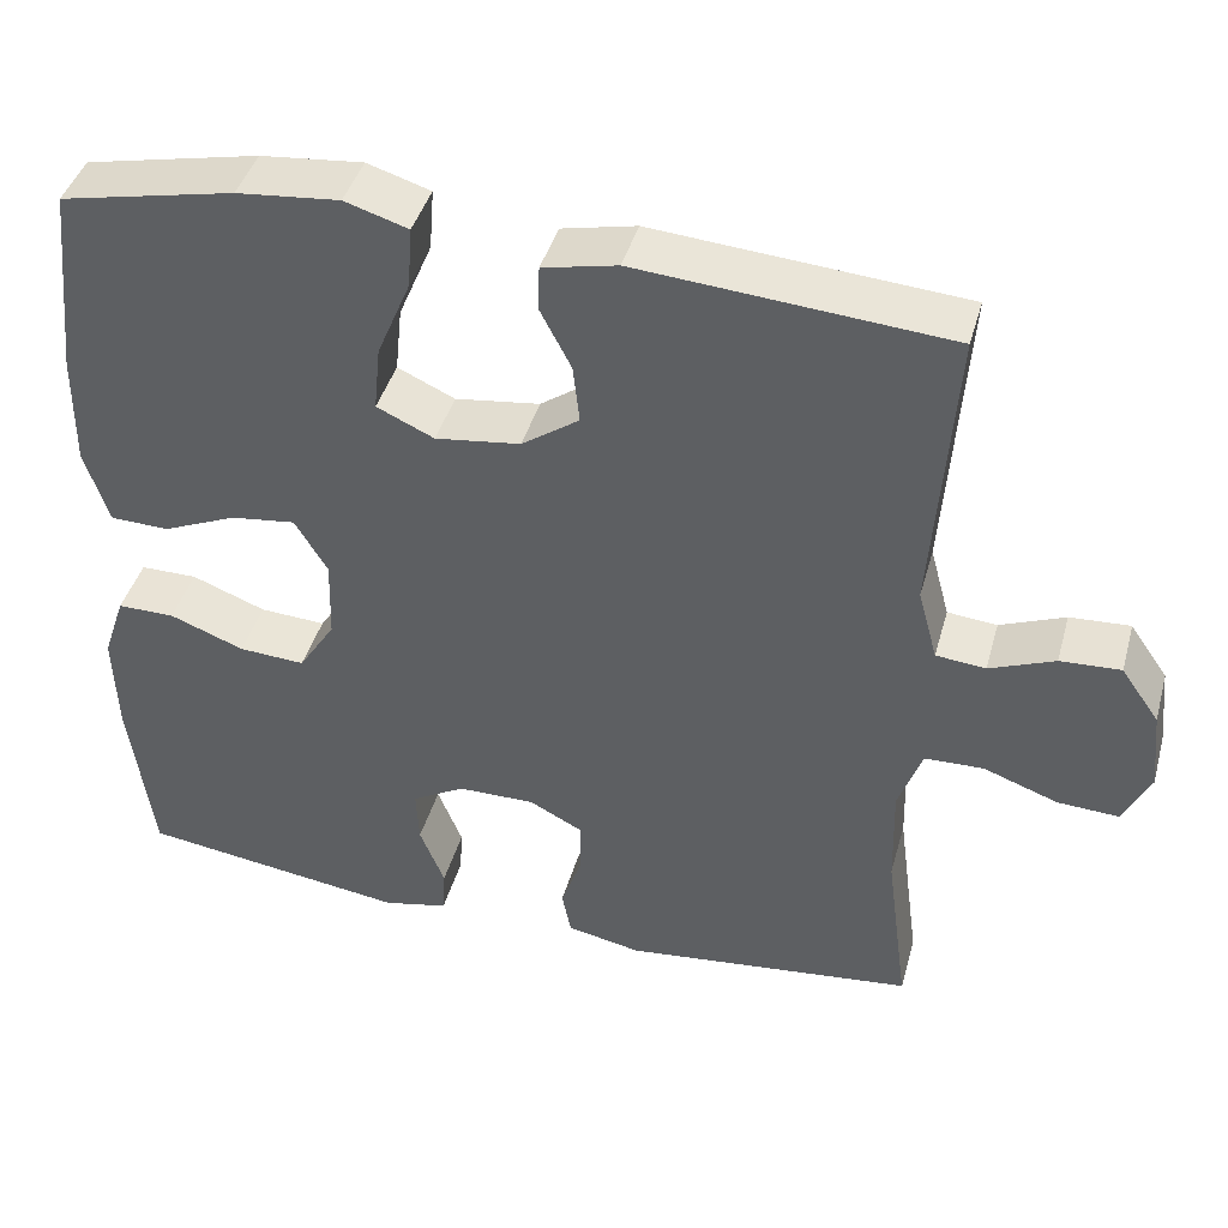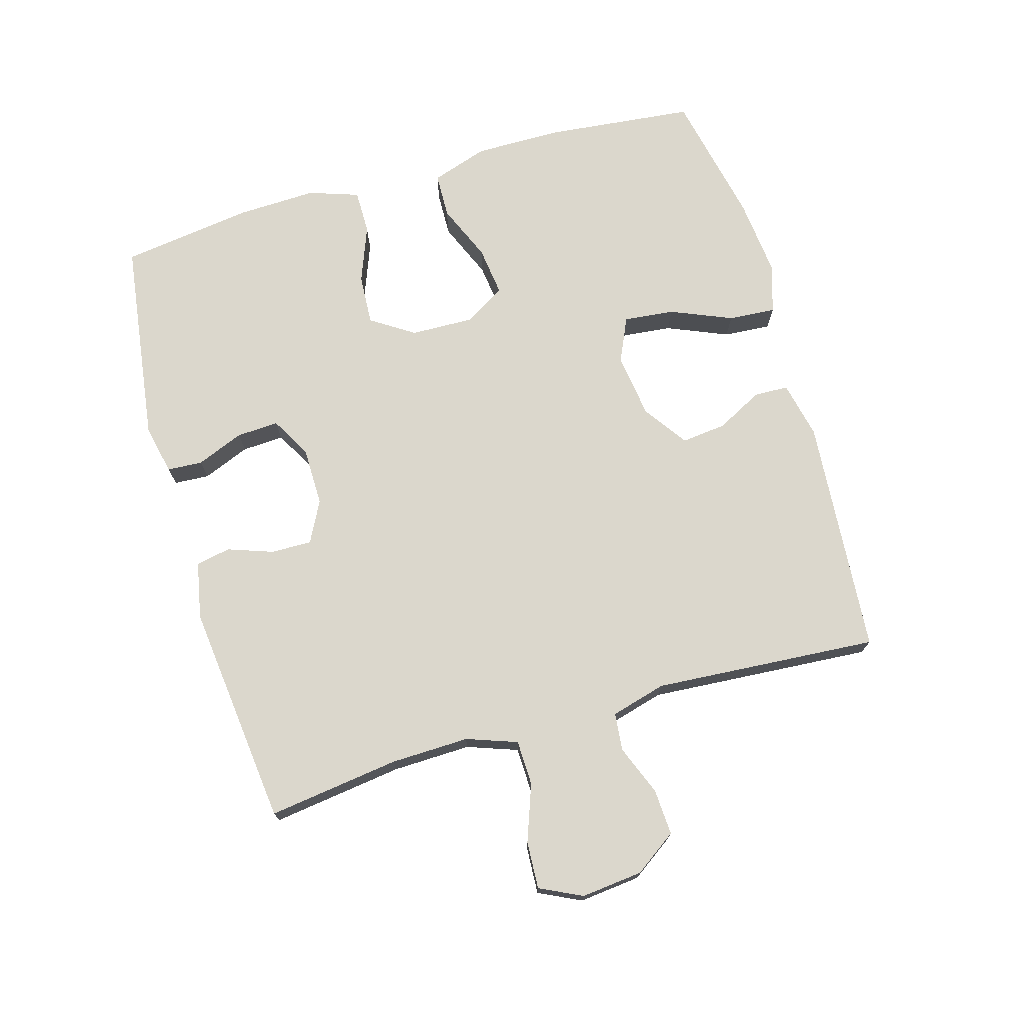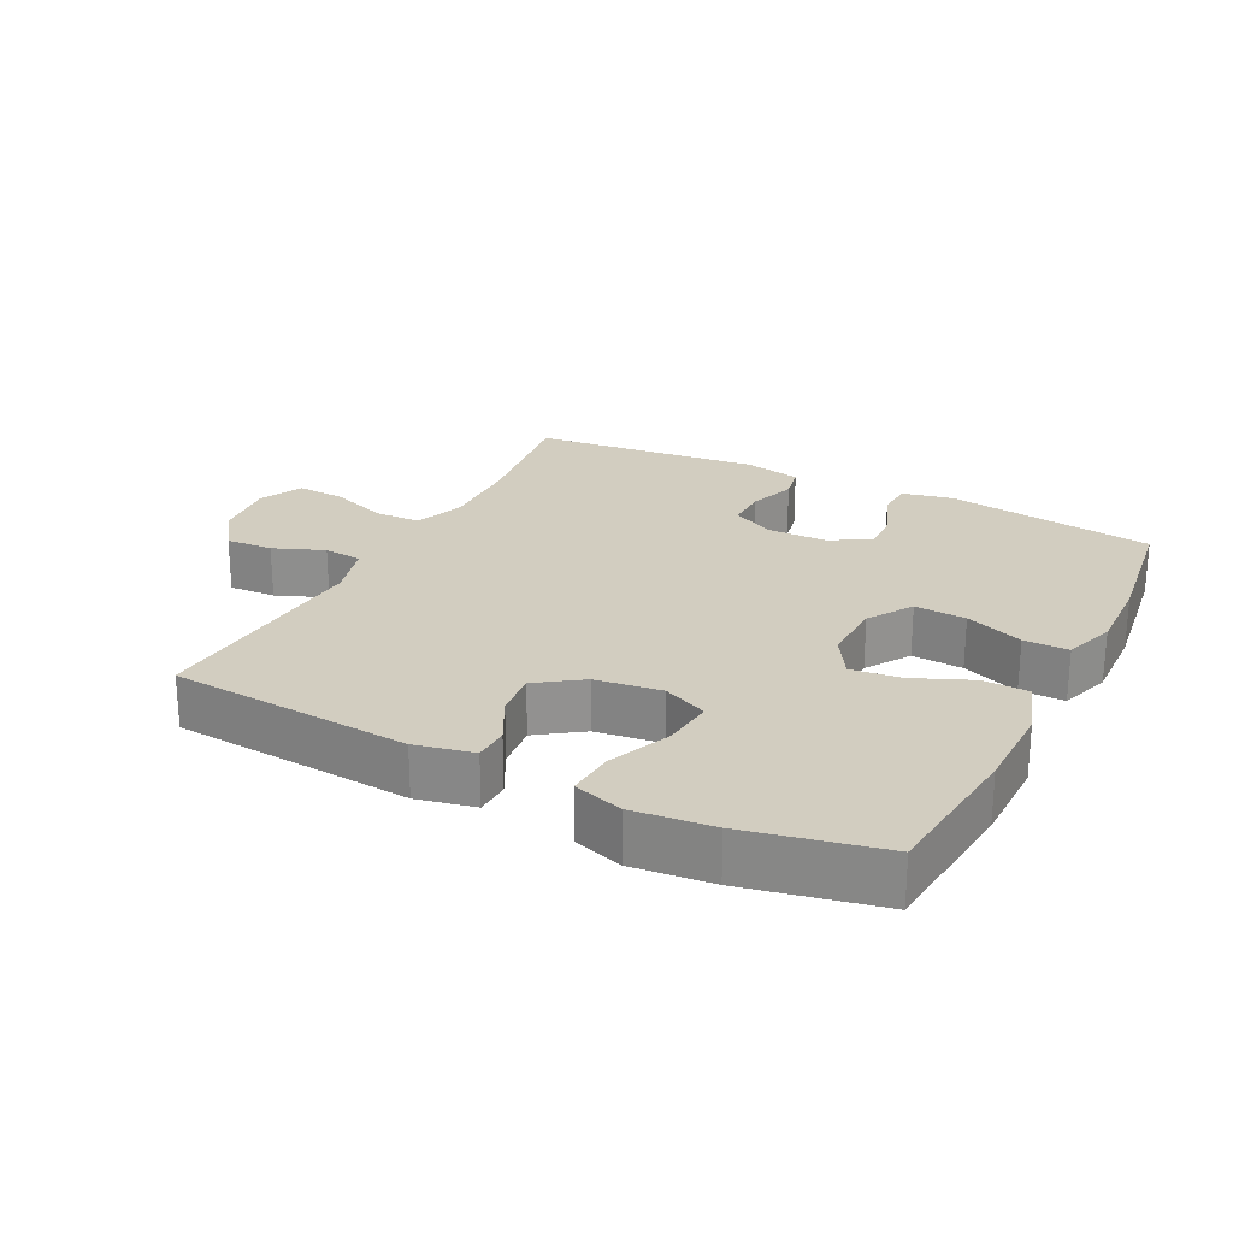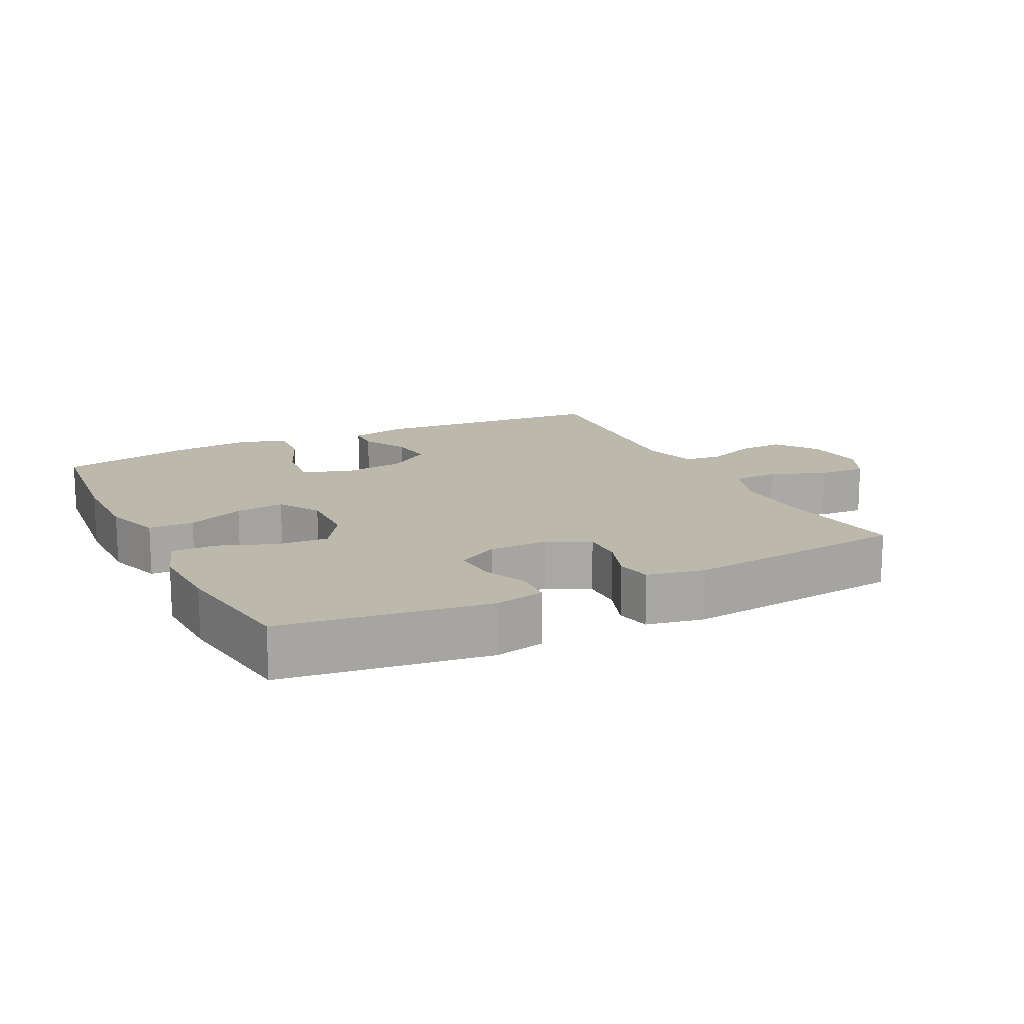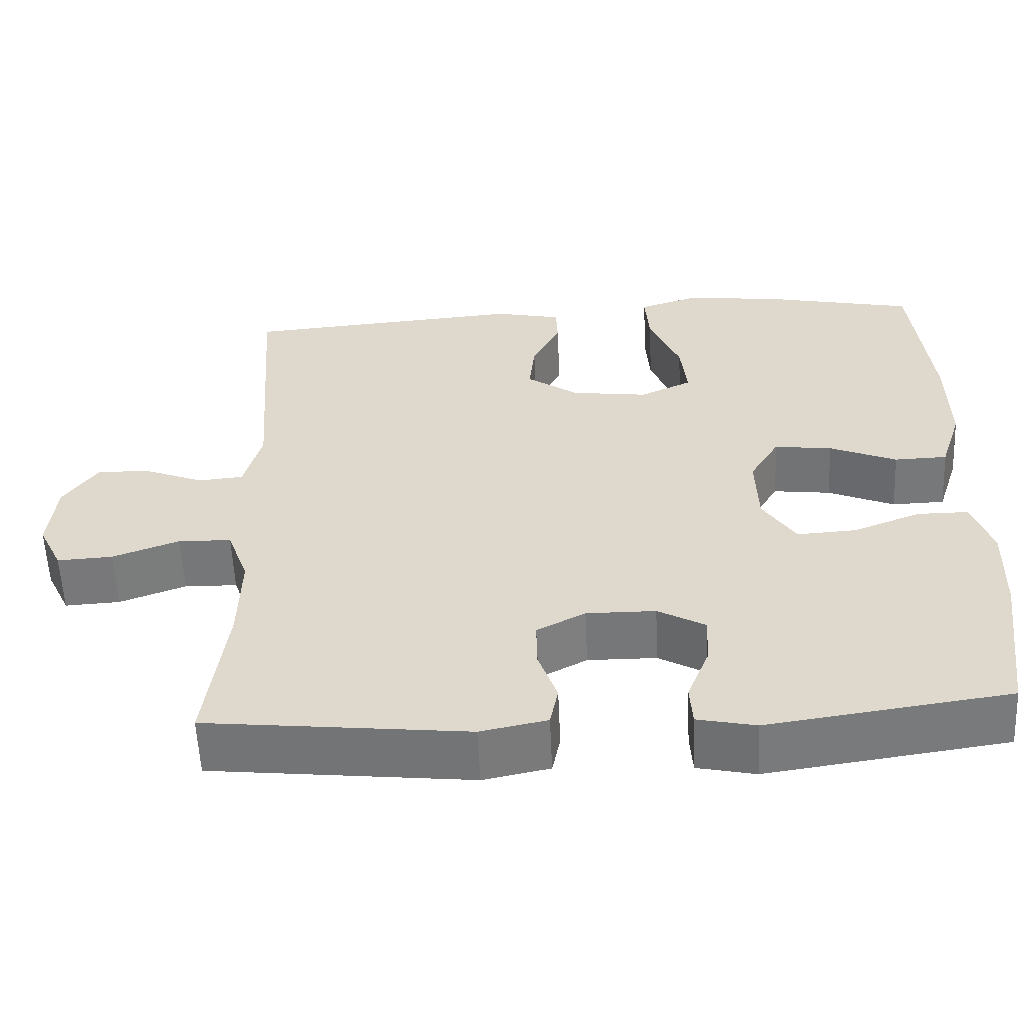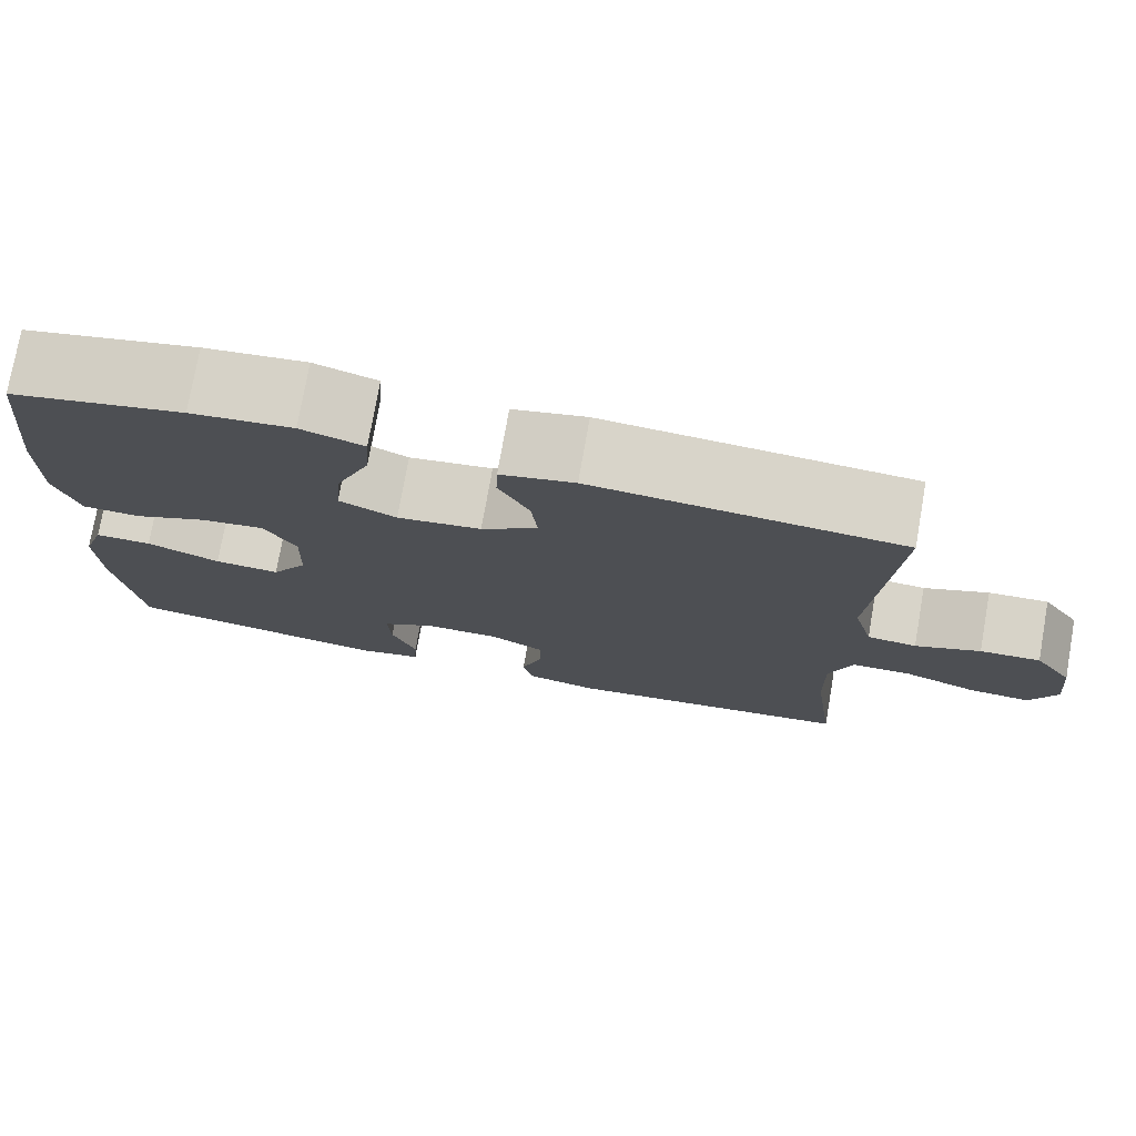
<metadata>
{"format":"obj","ext":"obj","renderer":"f3d","projection":"perspective","resolution":1024,"background":"white","views":[{"elev":42.1,"azim":-164.7,"up":"+Z"},{"elev":73.4,"azim":-106.2,"up":"+Y"},{"elev":24.3,"azim":26.9,"up":"+Y"},{"elev":14.9,"azim":153.4,"up":"+Y"},{"elev":-57.2,"azim":2.6,"up":"+Z"},{"elev":75.7,"azim":-170.0,"up":"+Z"}]}
</metadata>
<code>
o path2240
v 0.3265 0.0375 0.5443
v 0.2047 0.0375 0.5565
v 0.1296 0.0375 0.5331
v 0.1352 0.0375 0.4599
v 0.1752 0.0375 0.3649
v 0.1833 0.0375 0.2866
v 0.1151 0.0375 0.2554
v 0.01422 0.0375 0.2688
v -0.05398 0.0375 0.3163
v -0.04631 0.0375 0.3857
v -0.009141 0.0375 0.4574
v -0.01117 0.0375 0.5104
v -0.09983 0.0375 0.5297
v -0.4685 0.0375 0.5007
v -0.4432 0.0375 0.1525
v -0.4665 0.0375 0.06684
v -0.5253 0.0375 0.06109
v -0.6026 0.0375 0.09175
v -0.6744 0.0375 0.09566
v -0.7198 0.0375 0.03017
v -0.7297 0.0375 -0.06533
v -0.6979 0.0375 -0.1309
v -0.6247 0.0375 -0.1269
v -0.5366 0.0375 -0.09493
v -0.4665 0.0375 -0.0967
v -0.4384 0.0375 -0.1751
v -0.4413 0.0375 -0.2969
v -0.4685 0.0375 -0.5012
v -0.1225 0.0375 -0.5387
v -0.03471 0.0375 -0.521
v -0.02383 0.0375 -0.4675
v -0.0488 0.0375 -0.3967
v -0.04971 0.0375 -0.334
v 0.01403 0.0375 -0.3007
v 0.1054 0.0375 -0.3014
v 0.168 0.0375 -0.3365
v 0.1648 0.0375 -0.4019
v 0.1354 0.0375 -0.4752
v 0.1389 0.0375 -0.5297
v 0.216 0.0375 -0.5461
v 0.5332 0.0375 -0.5012
v 0.5611 0.0375 -0.2961
v 0.5649 0.0375 -0.1742
v 0.5385 0.0375 -0.09658
v 0.4705 0.0375 -0.09674
v 0.3824 0.0375 -0.1308
v 0.3041 0.0375 -0.1355
v 0.2606 0.0375 -0.0687
v 0.2577 0.0375 0.02799
v 0.2965 0.0375 0.09201
v 0.3726 0.0375 0.08247
v 0.4608 0.0375 0.04506
v 0.5304 0.0375 0.04716
v 0.5591 0.0375 0.1352
v 0.5577 0.0375 0.2717
v 0.5332 0.0375 0.5007
v 0.3265 -0.0375 0.5443
v 0.2047 -0.0375 0.5565
v 0.1296 -0.0375 0.5331
v 0.1352 -0.0375 0.4599
v 0.1752 -0.0375 0.3649
v 0.1833 -0.0375 0.2866
v 0.1151 -0.0375 0.2554
v 0.01422 -0.0375 0.2688
v -0.05398 -0.0375 0.3163
v -0.04631 -0.0375 0.3857
v -0.009141 -0.0375 0.4574
v -0.01117 -0.0375 0.5104
v -0.09983 -0.0375 0.5297
v -0.4685 -0.0375 0.5007
v -0.4432 -0.0375 0.1525
v -0.4665 -0.0375 0.06684
v -0.5253 -0.0375 0.06109
v -0.6026 -0.0375 0.09175
v -0.6744 -0.0375 0.09566
v -0.7198 -0.0375 0.03017
v -0.7297 -0.0375 -0.06533
v -0.6979 -0.0375 -0.1309
v -0.6247 -0.0375 -0.1269
v -0.5366 -0.0375 -0.09493
v -0.4665 -0.0375 -0.0967
v -0.4384 -0.0375 -0.1751
v -0.4413 -0.0375 -0.2969
v -0.4685 -0.0375 -0.5012
v -0.1225 -0.0375 -0.5387
v -0.03471 -0.0375 -0.521
v -0.02383 -0.0375 -0.4675
v -0.0488 -0.0375 -0.3967
v -0.04971 -0.0375 -0.334
v 0.01403 -0.0375 -0.3007
v 0.1054 -0.0375 -0.3014
v 0.168 -0.0375 -0.3365
v 0.1648 -0.0375 -0.4019
v 0.1354 -0.0375 -0.4752
v 0.1389 -0.0375 -0.5297
v 0.216 -0.0375 -0.5461
v 0.5332 -0.0375 -0.5012
v 0.5611 -0.0375 -0.2961
v 0.5649 -0.0375 -0.1742
v 0.5385 -0.0375 -0.09658
v 0.4705 -0.0375 -0.09674
v 0.3824 -0.0375 -0.1308
v 0.3041 -0.0375 -0.1355
v 0.2606 -0.0375 -0.0687
v 0.2577 -0.0375 0.02799
v 0.2965 -0.0375 0.09201
v 0.3726 -0.0375 0.08247
v 0.4608 -0.0375 0.04506
v 0.5304 -0.0375 0.04716
v 0.5591 -0.0375 0.1352
v 0.5577 -0.0375 0.2717
v 0.5332 -0.0375 0.5007
v 0.5611 0.0375 -0.2961
v 0.5649 0.0375 -0.1742
v 0.5385 0.0375 -0.09658
v 0.5385 0.0375 -0.09658
v 0.5304 0.0375 0.04716
v 0.5304 0.0375 0.04716
v 0.5591 0.0375 0.1352
v 0.5577 0.0375 0.2717
v 0.5332 0.0375 -0.5012
v 0.5332 0.0375 -0.5012
v 0.4705 0.0375 -0.09674
v 0.5332 0.0375 0.5007
v 0.5332 0.0375 0.5007
v 0.4608 0.0375 0.04506
v 0.3824 0.0375 -0.1308
v 0.3726 0.0375 0.08247
v 0.3265 0.0375 0.5443
v 0.3041 0.0375 -0.1355
v 0.3041 0.0375 -0.1355
v 0.2965 0.0375 0.09201
v 0.2965 0.0375 0.09201
v 0.216 0.0375 -0.5461
v 0.2047 0.0375 0.5565
v 0.2606 0.0375 -0.0687
v 0.2577 0.0375 0.02799
v 0.1389 0.0375 -0.5297
v 0.1389 0.0375 -0.5297
v 0.168 0.0375 -0.3365
v 0.168 0.0375 -0.3365
v 0.1648 0.0375 -0.4019
v 0.1752 0.0375 0.3649
v 0.1833 0.0375 0.2866
v 0.1833 0.0375 0.2866
v 0.1296 0.0375 0.5331
v 0.1296 0.0375 0.5331
v 0.1151 0.0375 0.2554
v 0.1352 0.0375 0.4599
v 0.1054 0.0375 -0.3014
v 0.1354 0.0375 -0.4752
v 0.01422 0.0375 0.2688
v 0.01403 0.0375 -0.3007
v -0.05398 0.0375 0.3163
v -0.05398 0.0375 0.3163
v -0.04971 0.0375 -0.334
v -0.04971 0.0375 -0.334
v -0.04631 0.0375 0.3857
v -0.009141 0.0375 0.4574
v -0.01117 0.0375 0.5104
v -0.01117 0.0375 0.5104
v -0.09983 0.0375 0.5297
v -0.03471 0.0375 -0.521
v -0.03471 0.0375 -0.521
v -0.02383 0.0375 -0.4675
v -0.0488 0.0375 -0.3967
v -0.1225 0.0375 -0.5387
v -0.4685 0.0375 -0.5012
v -0.4685 0.0375 -0.5012
v -0.4413 0.0375 -0.2969
v -0.4384 0.0375 -0.1751
v -0.4665 0.0375 -0.0967
v -0.4665 0.0375 -0.0967
v -0.4685 0.0375 0.5007
v -0.4685 0.0375 0.5007
v -0.4432 0.0375 0.1525
v -0.4665 0.0375 0.06684
v -0.4665 0.0375 0.06684
v -0.5366 0.0375 -0.09493
v -0.5253 0.0375 0.06109
v -0.6026 0.0375 0.09175
v -0.6247 0.0375 -0.1269
v -0.6744 0.0375 0.09566
v -0.6979 0.0375 -0.1309
v -0.6979 0.0375 -0.1309
v -0.7198 0.0375 0.03017
v -0.7297 0.0375 -0.06533
v 0.5611 -0.0375 -0.2961
v 0.5649 -0.0375 -0.1742
v 0.5385 -0.0375 -0.09658
v 0.5385 -0.0375 -0.09658
v 0.5304 -0.0375 0.04716
v 0.5304 -0.0375 0.04716
v 0.5591 -0.0375 0.1352
v 0.5577 -0.0375 0.2717
v 0.5332 -0.0375 -0.5012
v 0.5332 -0.0375 -0.5012
v 0.4705 -0.0375 -0.09674
v 0.5332 -0.0375 0.5007
v 0.5332 -0.0375 0.5007
v 0.4608 -0.0375 0.04506
v 0.3824 -0.0375 -0.1308
v 0.3726 -0.0375 0.08247
v 0.3265 -0.0375 0.5443
v 0.3041 -0.0375 -0.1355
v 0.3041 -0.0375 -0.1355
v 0.2965 -0.0375 0.09201
v 0.2965 -0.0375 0.09201
v 0.216 -0.0375 -0.5461
v 0.2047 -0.0375 0.5565
v 0.2606 -0.0375 -0.0687
v 0.2577 -0.0375 0.02799
v 0.1389 -0.0375 -0.5297
v 0.1389 -0.0375 -0.5297
v 0.168 -0.0375 -0.3365
v 0.168 -0.0375 -0.3365
v 0.1648 -0.0375 -0.4019
v 0.1752 -0.0375 0.3649
v 0.1833 -0.0375 0.2866
v 0.1833 -0.0375 0.2866
v 0.1296 -0.0375 0.5331
v 0.1296 -0.0375 0.5331
v 0.1151 -0.0375 0.2554
v 0.1352 -0.0375 0.4599
v 0.1054 -0.0375 -0.3014
v 0.1354 -0.0375 -0.4752
v 0.01422 -0.0375 0.2688
v 0.01403 -0.0375 -0.3007
v -0.05398 -0.0375 0.3163
v -0.05398 -0.0375 0.3163
v -0.04971 -0.0375 -0.334
v -0.04971 -0.0375 -0.334
v -0.04631 -0.0375 0.3857
v -0.009141 -0.0375 0.4574
v -0.01117 -0.0375 0.5104
v -0.01117 -0.0375 0.5104
v -0.09983 -0.0375 0.5297
v -0.03471 -0.0375 -0.521
v -0.03471 -0.0375 -0.521
v -0.02383 -0.0375 -0.4675
v -0.0488 -0.0375 -0.3967
v -0.1225 -0.0375 -0.5387
v -0.4685 -0.0375 -0.5012
v -0.4685 -0.0375 -0.5012
v -0.4413 -0.0375 -0.2969
v -0.4384 -0.0375 -0.1751
v -0.4665 -0.0375 -0.0967
v -0.4665 -0.0375 -0.0967
v -0.4685 -0.0375 0.5007
v -0.4685 -0.0375 0.5007
v -0.4432 -0.0375 0.1525
v -0.4665 -0.0375 0.06684
v -0.4665 -0.0375 0.06684
v -0.5366 -0.0375 -0.09493
v -0.5253 -0.0375 0.06109
v -0.6026 -0.0375 0.09175
v -0.6247 -0.0375 -0.1269
v -0.6744 -0.0375 0.09566
v -0.6979 -0.0375 -0.1309
v -0.6979 -0.0375 -0.1309
v -0.7198 -0.0375 0.03017
v -0.7297 -0.0375 -0.06533
f 205 225 215
f 211 228 225
f 202 215 188
f 245 231 246
f 237 233 234
f 209 217 226
f 210 218 204
f 201 194 203
f 194 195 203
f 247 255 254
f 237 234 235
f 209 226 213
f 205 215 202
f 212 223 227
f 202 189 198
f 212 227 228
f 207 223 212
f 252 227 251
f 203 219 207
f 188 215 196
f 190 198 189
f 196 215 217
f 212 228 211
f 231 245 241
f 228 246 231
f 261 256 258
f 223 207 219
f 211 225 205
f 256 261 257
f 199 204 195
f 247 246 228
f 218 219 195
f 251 229 249
f 195 219 203
f 224 210 221
f 249 233 237
f 255 256 254
f 196 217 209
f 254 256 257
f 257 262 259
f 247 227 252
f 192 194 201
f 242 241 245
f 252 255 247
f 242 245 243
f 218 195 204
f 257 261 262
f 229 233 249
f 218 210 224
f 240 242 238
f 241 242 240
f 228 227 247
f 189 202 188
f 229 251 227
f 42 43 99 98
f 43 116 191 99
f 118 54 110 193
f 54 55 111 110
f 122 42 98 197
f 44 45 101 100
f 55 125 200 111
f 52 53 109 108
f 45 46 102 101
f 51 52 108 107
f 56 1 57 112
f 46 131 206 102
f 133 51 107 208
f 40 41 97 96
f 1 2 58 57
f 47 48 104 103
f 49 50 106 105
f 48 49 105 104
f 139 40 96 214
f 141 37 93 216
f 5 145 220 61
f 2 147 222 58
f 6 7 63 62
f 4 5 61 60
f 3 4 60 59
f 35 36 92 91
f 38 39 95 94
f 37 38 94 93
f 7 8 64 63
f 34 35 91 90
f 8 155 230 64
f 157 34 90 232
f 10 11 67 66
f 11 161 236 67
f 12 13 69 68
f 164 31 87 239
f 31 32 88 87
f 29 30 86 85
f 9 10 66 65
f 32 33 89 88
f 169 29 85 244
f 27 28 84 83
f 26 27 83 82
f 173 26 82 248
f 175 15 71 250
f 13 14 70 69
f 15 178 253 71
f 24 25 81 80
f 16 17 73 72
f 17 18 74 73
f 23 24 80 79
f 18 19 75 74
f 185 23 79 260
f 19 20 76 75
f 21 22 78 77
f 20 21 77 76
f 130 140 150
f 136 150 153
f 127 113 140
f 170 171 156
f 162 159 158
f 134 151 142
f 135 129 143
f 126 128 119
f 119 128 120
f 172 179 180
f 162 160 159
f 134 138 151
f 130 127 140
f 137 152 148
f 127 123 114
f 137 153 152
f 132 137 148
f 177 176 152
f 128 132 144
f 113 121 140
f 115 114 123
f 121 142 140
f 137 136 153
f 156 166 170
f 153 156 171
f 186 183 181
f 148 144 132
f 136 130 150
f 181 182 186
f 124 120 129
f 172 153 171
f 143 120 144
f 176 174 154
f 120 128 144
f 149 146 135
f 174 162 158
f 180 179 181
f 121 134 142
f 179 182 181
f 182 184 187
f 172 177 152
f 117 126 119
f 167 170 166
f 177 172 180
f 167 168 170
f 143 129 120
f 182 187 186
f 154 174 158
f 143 149 135
f 165 163 167
f 166 165 167
f 153 172 152
f 114 113 127
f 154 152 176

</code>
